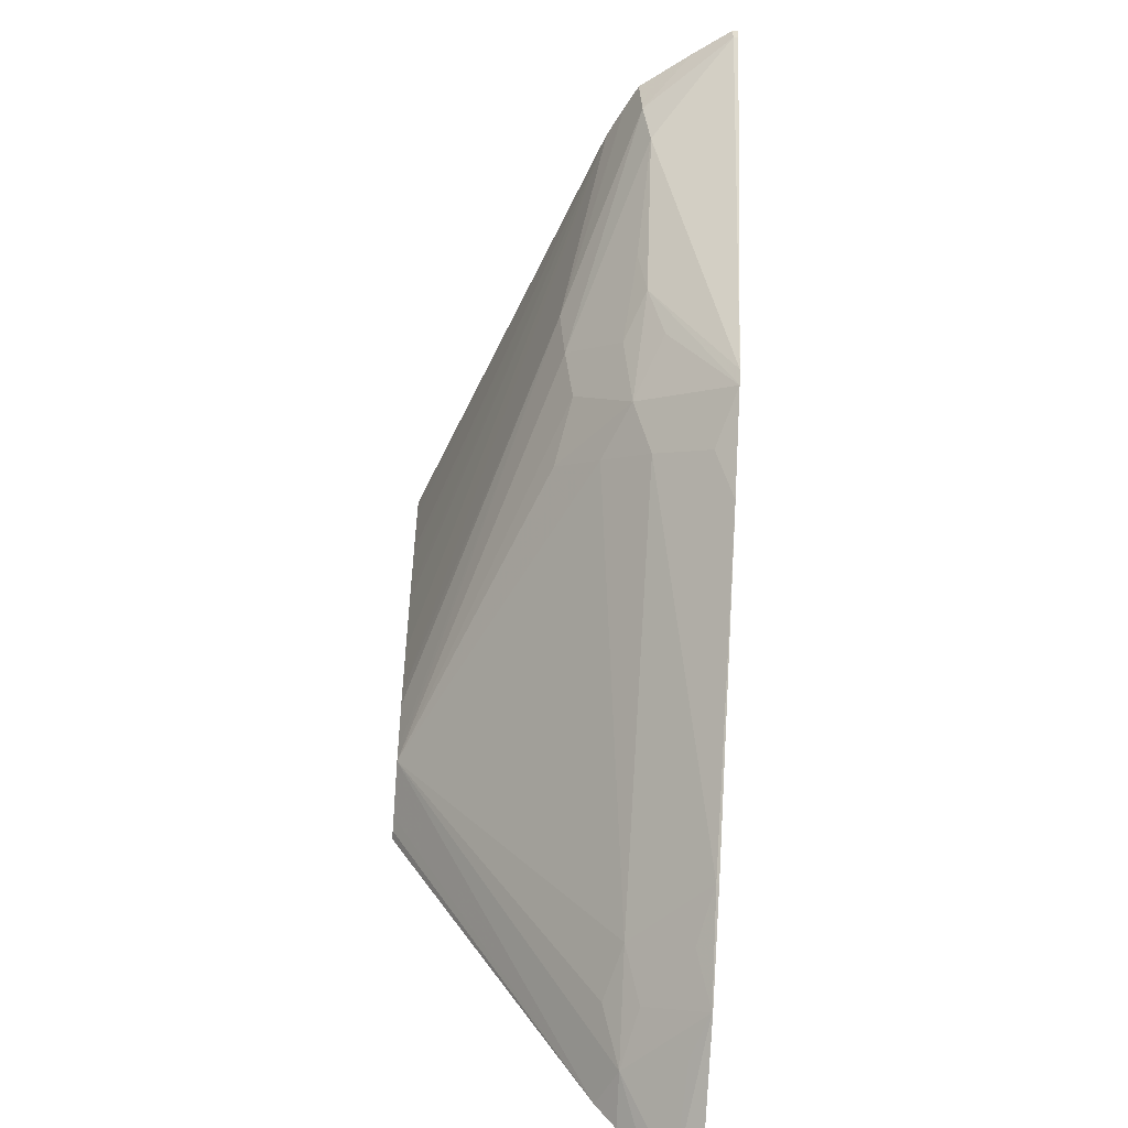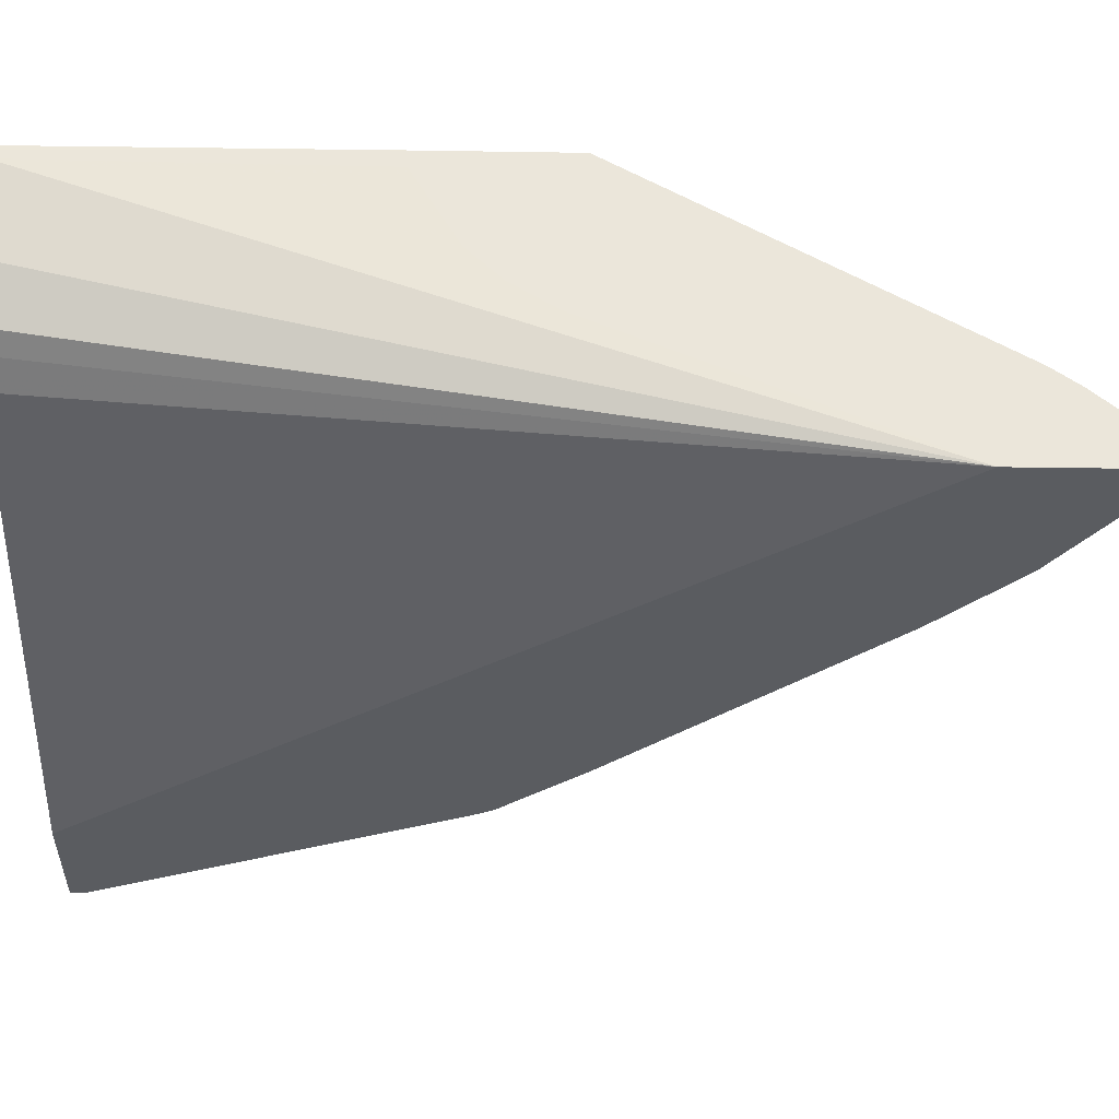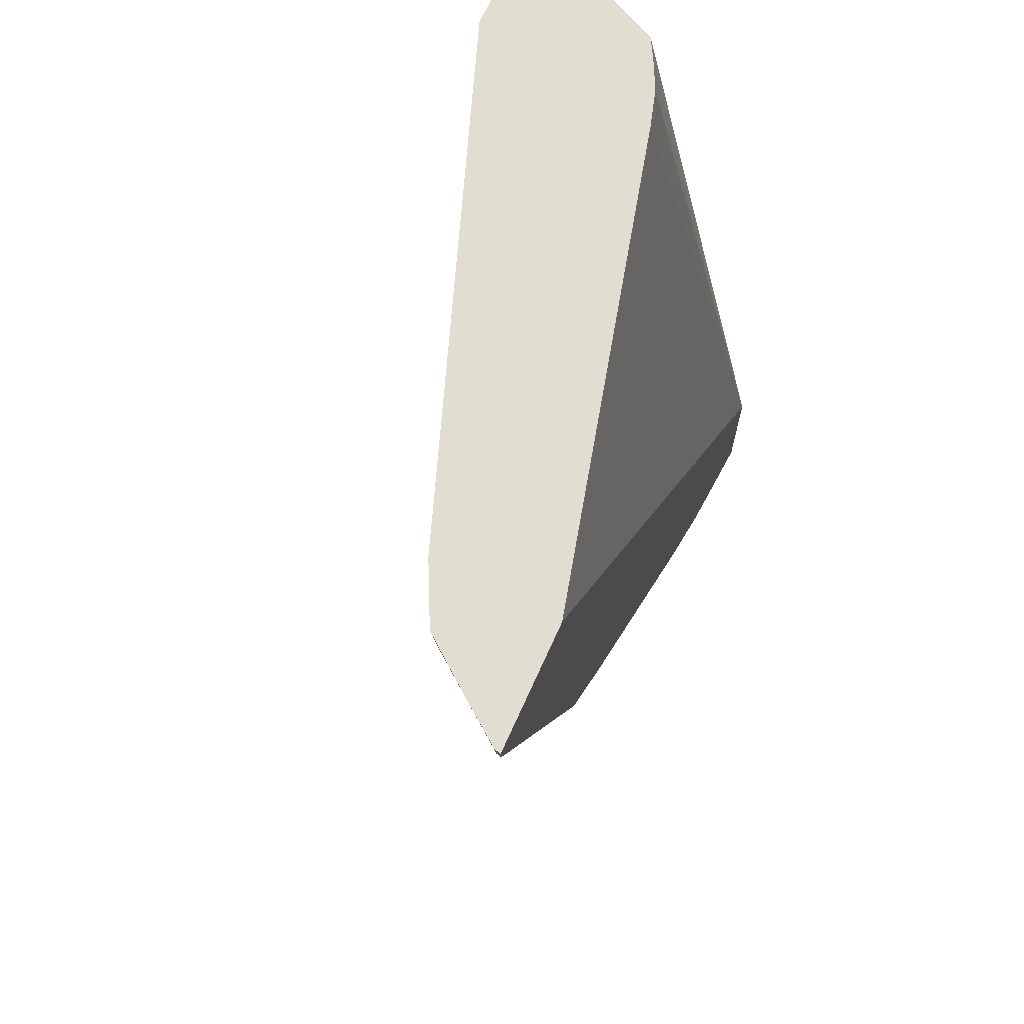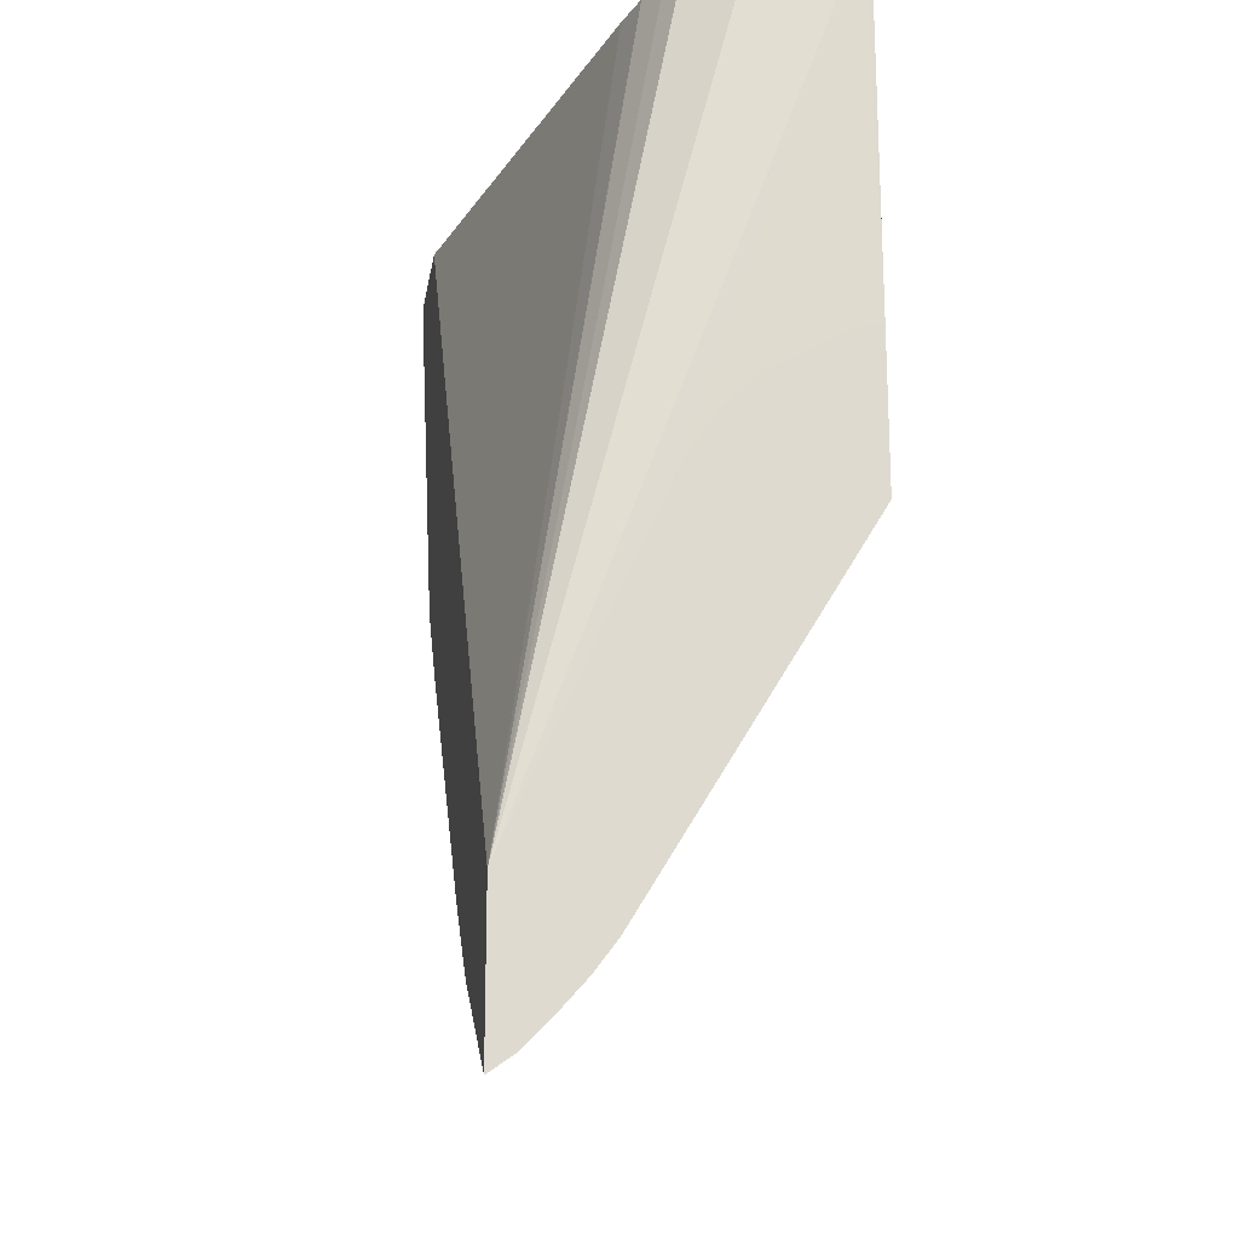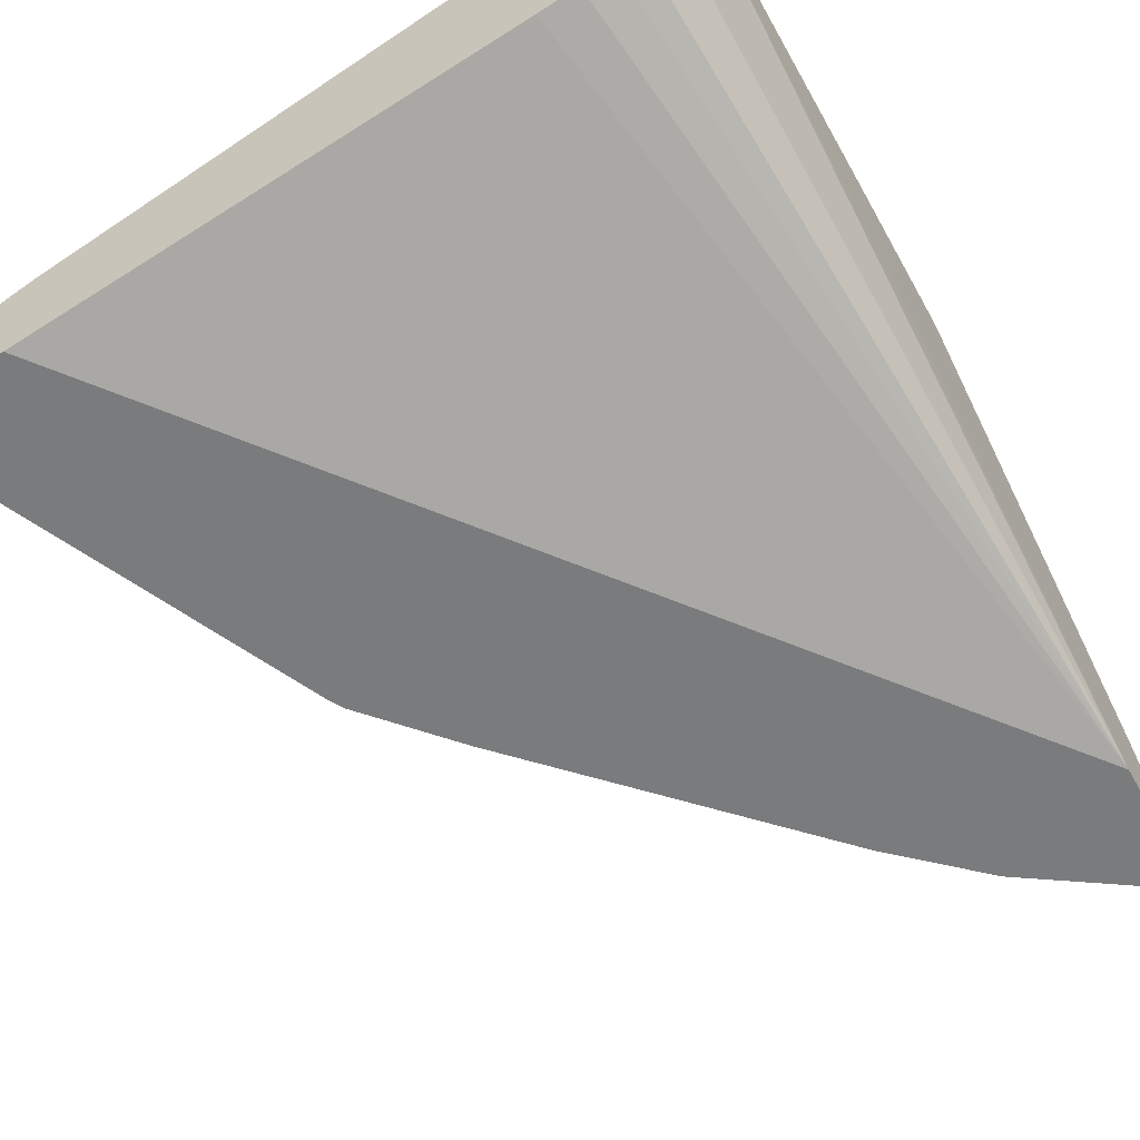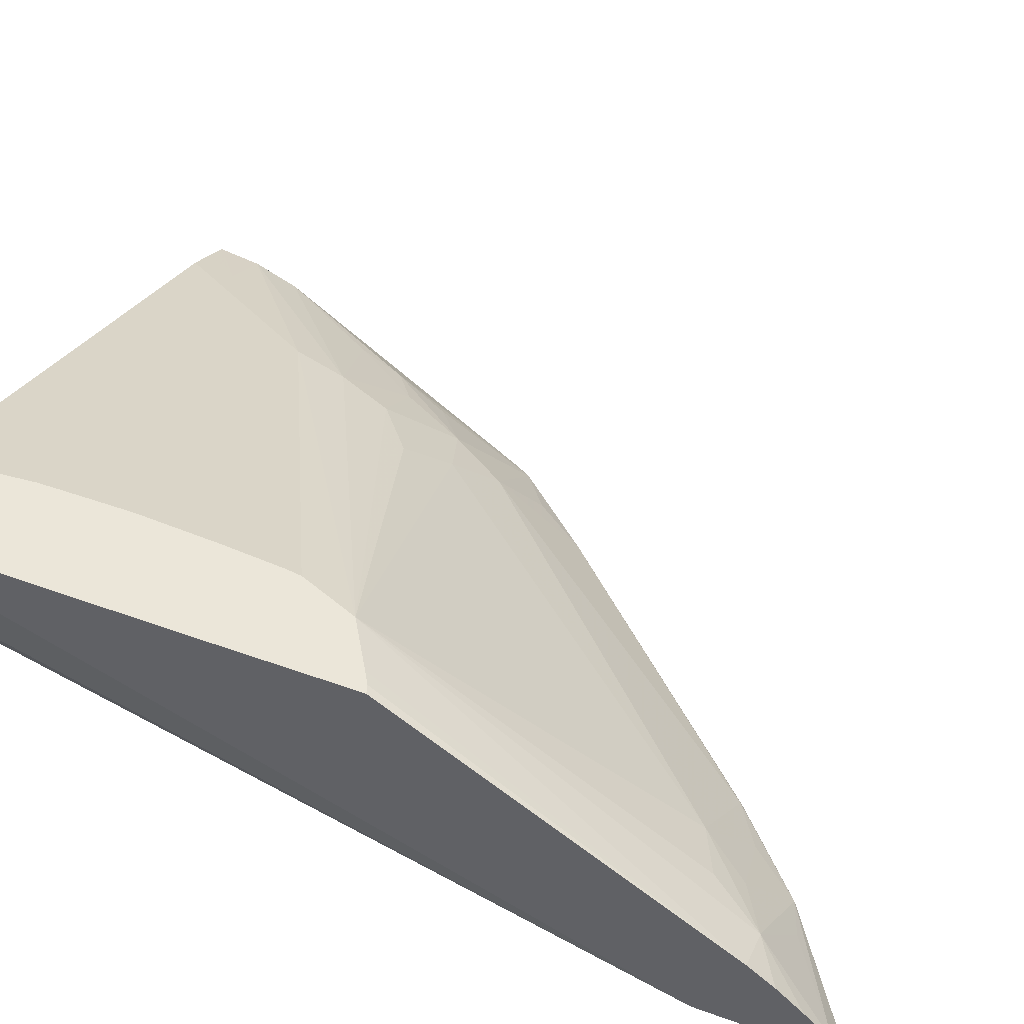
<metadata>
{"format":"obj","ext":"obj","renderer":"f3d","projection":"perspective","resolution":1024,"background":"white","views":[{"elev":-53.5,"azim":-94.5,"up":"+Z"},{"elev":-33.6,"azim":88.8,"up":"+Y"},{"elev":68.6,"azim":-65.7,"up":"+Z"},{"elev":-18.9,"azim":80.9,"up":"+Z"},{"elev":-58.3,"azim":29.0,"up":"+Y"},{"elev":47.9,"azim":112.1,"up":"+Y"}]}
</metadata>
<code>
v -0.01459 -0.06102 -0.008449
v -0.01461 -0.06102 -0.002764
v -0.01461 -0.06111 -0.002764
v -0.01461 -0.06127 -0.002764
v -0.01459 -0.06114 -0.008453
v -0.01459 -0.06102 -0.01095
v -0.01622 -0.06102 -0.002764
v -0.01495 -0.06274 -0.002764
v -0.01459 -0.06623 -0.01607
v -0.01459 -0.06379 -0.01057
v -0.01459 -0.0633 -0.009822
v -0.01459 -0.06272 -0.009247
v -0.01459 -0.06133 -0.008464
v -0.01459 -0.06459 -0.01684
v -0.01474 -0.06102 -0.0109
v -0.01627 -0.06102 -0.003223
v -0.02467 -0.0641 -0.002764
v -0.01536 -0.06358 -0.002764
v -0.01459 -0.06623 -0.01857
v -0.01572 -0.06378 -0.002764
v -0.01621 -0.06403 -0.002764
v -0.01686 -0.06422 -0.002764
v -0.02479 -0.06623 -0.002764
v -0.01459 -0.06494 -0.01732
v -0.01538 -0.06493 -0.01682
v -0.01581 -0.06102 -0.01022
v -0.01497 -0.06102 -0.01076
v -0.01631 -0.06102 -0.003525
v -0.02524 -0.06437 -0.002764
v -0.0164 -0.06102 -0.004633
v -0.0164 -0.06102 -0.004936
v -0.01641 -0.06102 -0.006042
v -0.01641 -0.06102 -0.006345
v -0.01634 -0.06102 -0.007754
v -0.01626 -0.06102 -0.008862
v -0.02264 -0.0634 -0.005883
v -0.01696 -0.06623 -0.01697
v -0.01697 -0.06622 -0.01696
v -0.01459 -0.06582 -0.01827
v -0.02688 -0.06623 -0.002764
v -0.01459 -0.06536 -0.01779
v -0.01621 -0.06593 -0.01722
v -0.01632 -0.06518 -0.0163
v -0.01686 -0.0649 -0.01545
v -0.01592 -0.06461 -0.01588
v -0.0159 -0.06102 -0.01001
v -0.02182 -0.06415 -0.009128
v -0.02121 -0.06341 -0.008517
v -0.02217 -0.06367 -0.007754
v -0.02246 -0.06351 -0.006822
v -0.02467 -0.06417 -0.003525
v -0.02567 -0.06459 -0.002764
v -0.01623 -0.06102 -0.009165
v -0.02561 -0.06464 -0.003525
v -0.01697 -0.06623 -0.01696
v -0.01842 -0.06623 -0.01561
v -0.0184 -0.06619 -0.01559
v -0.01751 -0.06594 -0.01612
v -0.02686 -0.06613 -0.002764
v -0.02685 -0.06615 -0.00299
v -0.02687 -0.06623 -0.002945
v -0.02242 -0.06495 -0.009739
v -0.02281 -0.06462 -0.008798
v -0.02327 -0.06443 -0.007679
v -0.02422 -0.06462 -0.006345
v -0.02545 -0.06478 -0.00436
v -0.02638 -0.06549 -0.002764
v -0.02632 -0.06563 -0.003486
v -0.02259 -0.06623 -0.01117
v -0.02686 -0.06623 -0.003019
v -0.02399 -0.06623 -0.009467
v -0.02297 -0.06589 -0.01033
v -0.02385 -0.06623 -0.009725
v -0.02375 -0.06509 -0.008099
v -0.02402 -0.06479 -0.007159
f 1 2 3
f 1 3 4
f 38 55 56
f 38 56 57
f 51 54 52
f 52 54 67
f 1 9 19
f 1 19 39
f 2 17 29
f 2 29 52
f 2 52 67
f 2 67 59
f 1 13 12
f 1 12 11
f 1 39 41
f 1 41 24
f 36 54 51
f 36 53 46
f 2 21 20
f 2 20 18
f 43 58 44
f 44 58 57
f 14 24 25
f 14 25 26
f 17 36 29
f 19 37 38
f 57 69 62
f 59 67 60
f 25 41 39
f 25 39 42
f 14 26 27
f 14 27 15
f 25 43 44
f 25 44 45
f 17 30 31
f 17 31 32
f 17 34 35
f 17 35 36
f 19 38 39
f 24 41 25
f 35 53 36
f 36 50 54
f 1 27 26
f 1 26 46
f 25 42 38
f 25 38 43
f 25 45 26
f 26 45 44
f 38 57 58
f 38 58 43
f 40 59 60
f 40 60 61
f 1 24 14
f 1 14 6
f 1 28 16
f 1 16 7
f 63 73 74
f 63 74 75
f 71 75 73
f 73 75 74
f 37 55 38
f 38 42 39
f 1 4 5
f 1 5 13
f 48 63 49
f 49 63 64
f 49 64 50
f 50 64 65
f 9 61 70
f 9 70 71
f 62 72 73
f 62 73 63
f 54 66 68
f 54 68 60
f 44 57 62
f 44 62 47
f 47 63 48
f 47 62 63
f 16 28 17
f 17 28 30
f 50 65 66
f 50 66 54
f 63 75 64
f 64 75 65
f 9 71 73
f 9 73 69
f 66 71 68
f 69 73 72
f 1 6 15
f 1 15 27
f 9 55 37
f 9 37 19
f 60 71 70
f 62 69 72
f 1 35 34
f 1 34 33
f 1 33 32
f 1 32 31
f 26 44 47
f 26 47 48
f 65 75 66
f 66 75 71
f 1 7 2
f 2 7 17
f 26 50 36
f 26 36 46
f 9 69 56
f 9 56 55
f 1 46 53
f 1 53 35
f 2 23 22
f 2 22 21
f 1 31 30
f 1 30 28
f 2 4 3
f 4 8 9
f 26 48 49
f 26 49 50
f 4 11 12
f 4 12 13
f 29 36 51
f 29 51 52
f 7 16 17
f 8 18 9
f 2 59 40
f 2 40 23
f 9 21 22
f 9 22 23
f 2 18 8
f 2 8 4
f 4 9 10
f 4 10 11
f 54 60 67
f 56 69 57
f 4 13 5
f 6 14 15
f 60 70 61
f 60 68 71
f 9 18 20
f 9 20 21
f 1 11 10
f 1 10 9
f 9 23 40
f 9 40 61
f 17 32 33
f 17 33 34

</code>
